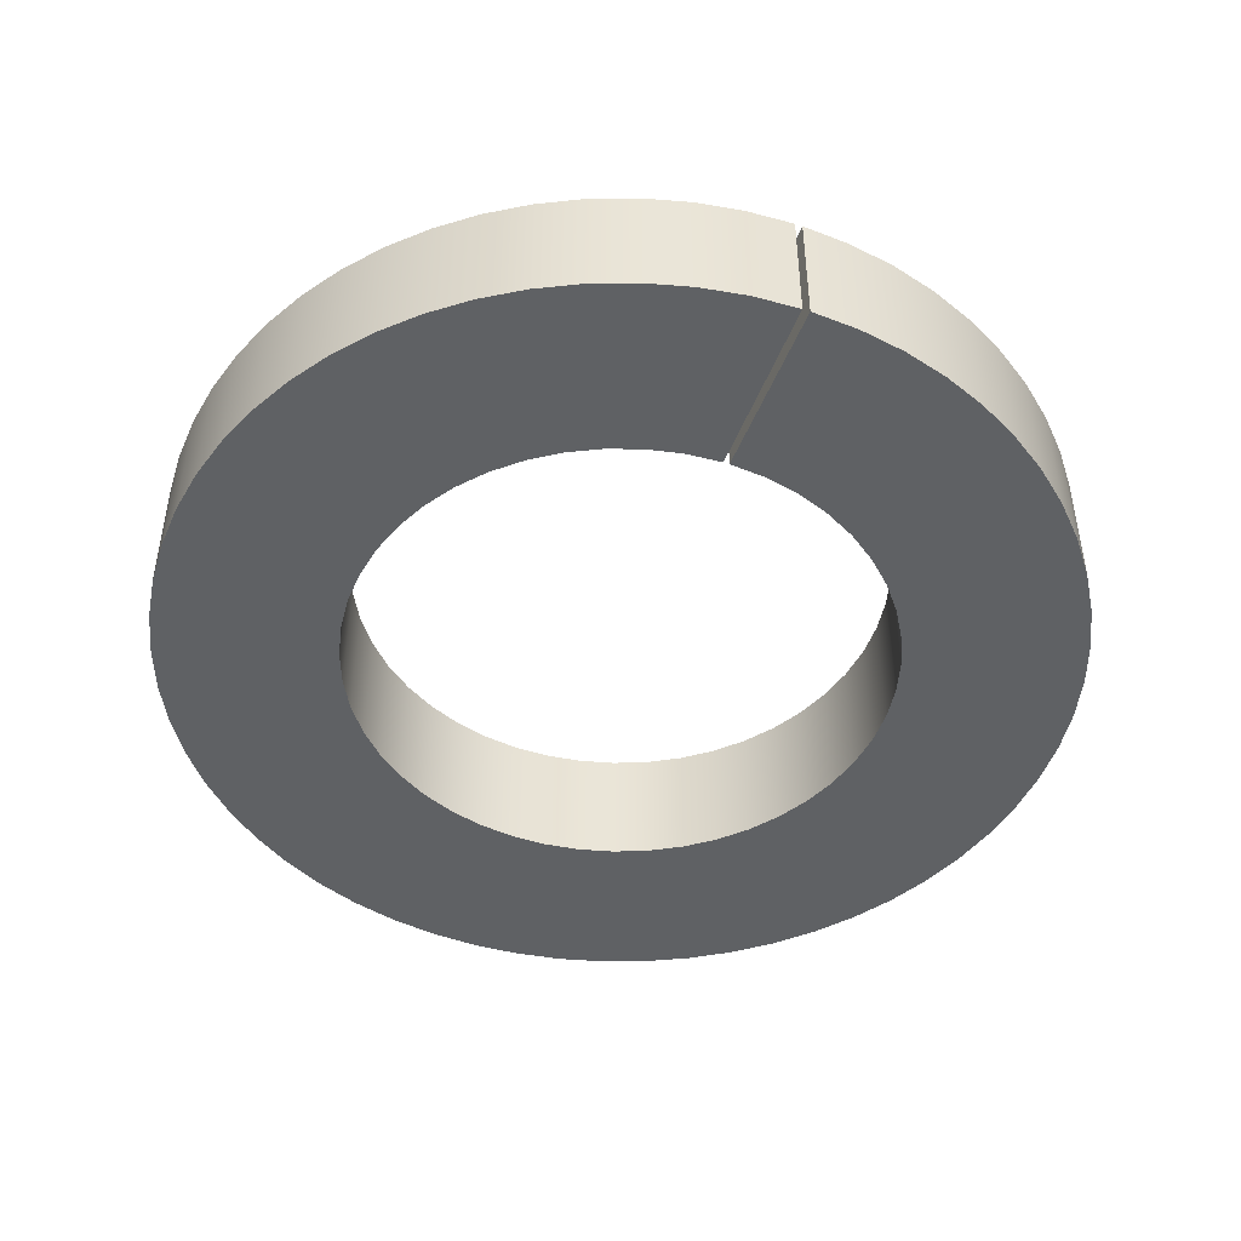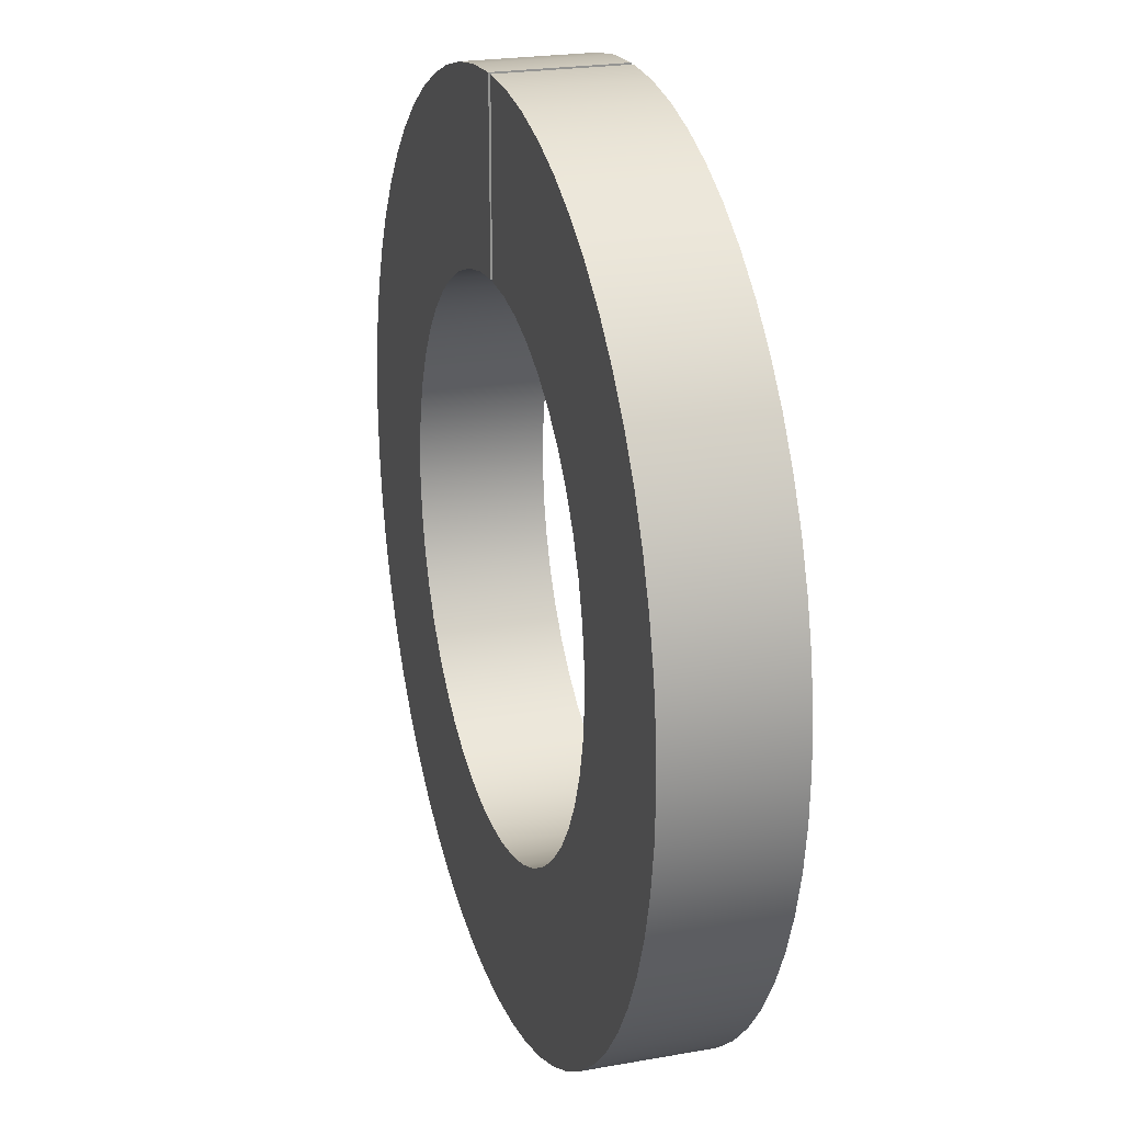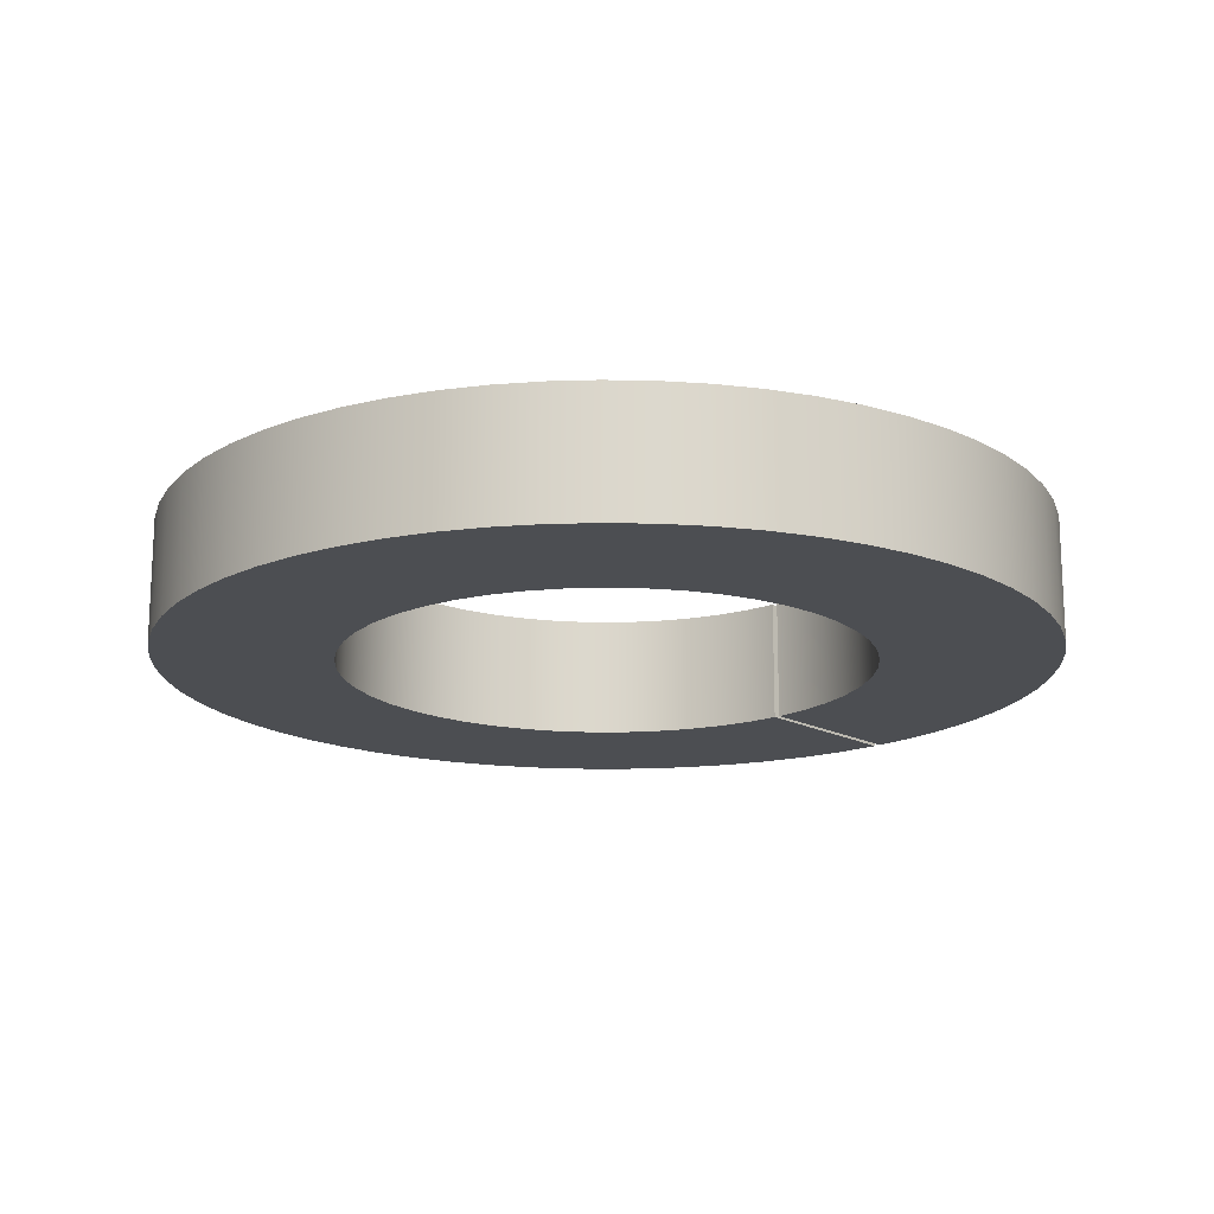
<metadata>
{"format":"obj","ext":"obj","renderer":"f3d","projection":"perspective","resolution":1024,"background":"white","views":[{"elev":-46.6,"azim":159.5,"up":"+Z"},{"elev":22.8,"azim":-107.0,"up":"+Y"},{"elev":-16.7,"azim":42.5,"up":"+Z"}]}
</metadata>
<code>
v -0.003409 0.3 0
v -0.004011 0.5 0
v -0.004011 0.5 0.14
v -0.003409 0.3 0.14
v 0.003217 0.3 0
v 0.04303 0.2969 0
v 0.08209 0.2886 0
v 0.1197 0.2751 0
v 0.1552 0.2568 0
v 0.1879 0.2339 0
v 0.2173 0.2068 0
v 0.2428 0.1762 0
v 0.2641 0.1423 0
v 0.2806 0.106 0
v 0.2922 0.06779 0
v 0.2987 0.02837 0
v 0.2998 -0.01155 0
v 0.2956 -0.05126 0
v 0.2862 -0.09007 0
v 0.2717 -0.1273 0
v 0.2523 -0.1622 0
v 0.2286 -0.1943 0
v 0.2007 -0.223 0
v 0.1693 -0.2476 0
v 0.1349 -0.2679 0
v 0.09816 -0.2835 0
v 0.05964 -0.294 0
v 0.02006 -0.2993 0
v -0.01987 -0.2993 0
v -0.05945 -0.294 0
v -0.09798 -0.2835 0
v -0.1348 -0.268 0
v -0.1692 -0.2477 0
v -0.2006 -0.2231 0
v -0.2284 -0.1945 0
v -0.2522 -0.1624 0
v -0.2716 -0.1275 0
v -0.2861 -0.09025 0
v -0.2956 -0.05145 0
v -0.2998 -0.01174 0
v -0.2987 0.02818 0
v -0.2923 0.0676 0
v -0.2807 0.1058 0
v -0.2642 0.1422 0
v -0.2429 0.176 0
v -0.2174 0.2067 0
v -0.188 0.2338 0
v -0.1553 0.2567 0
v -0.1199 0.275 0
v -0.08227 0.2885 0
v -0.04322 0.2969 0
v -0.003409 0.3 0
v -0.003409 0.3 0.14
v -0.04322 0.2969 0.14
v -0.08227 0.2885 0.14
v -0.1199 0.275 0.14
v -0.1553 0.2567 0.14
v -0.188 0.2338 0.14
v -0.2174 0.2067 0.14
v -0.2429 0.176 0.14
v -0.2642 0.1422 0.14
v -0.2807 0.1058 0.14
v -0.2923 0.0676 0.14
v -0.2987 0.02818 0.14
v -0.2998 -0.01174 0.14
v -0.2956 -0.05145 0.14
v -0.2861 -0.09025 0.14
v -0.2716 -0.1275 0.14
v -0.2522 -0.1624 0.14
v -0.2284 -0.1945 0.14
v -0.2006 -0.2231 0.14
v -0.1692 -0.2477 0.14
v -0.1348 -0.268 0.14
v -0.09798 -0.2835 0.14
v -0.05945 -0.294 0.14
v -0.01987 -0.2993 0.14
v 0.02006 -0.2993 0.14
v 0.05964 -0.294 0.14
v 0.09816 -0.2835 0.14
v 0.1349 -0.2679 0.14
v 0.1693 -0.2476 0.14
v 0.2007 -0.223 0.14
v 0.2286 -0.1943 0.14
v 0.2523 -0.1622 0.14
v 0.2717 -0.1273 0.14
v 0.2862 -0.09007 0.14
v 0.2956 -0.05126 0.14
v 0.2998 -0.01155 0.14
v 0.2987 0.02837 0.14
v 0.2922 0.06779 0.14
v 0.2806 0.106 0.14
v 0.2641 0.1423 0.14
v 0.2428 0.1762 0.14
v 0.2173 0.2068 0.14
v 0.1879 0.2339 0.14
v 0.1552 0.2568 0.14
v 0.1197 0.2751 0.14
v 0.08209 0.2886 0.14
v 0.04303 0.2969 0.14
v 0.003217 0.3 0.14
v 0.004011 0.5 0
v 0.003217 0.3 0
v 0.003217 0.3 0.14
v 0.004011 0.5 0.14
v -0.004011 0.5 0
v -0.05612 0.4968 0
v -0.1076 0.4883 0
v -0.1579 0.4744 0
v -0.2065 0.4553 0
v -0.2529 0.4313 0
v -0.2965 0.4026 0
v -0.3368 0.3695 0
v -0.3735 0.3324 0
v -0.4062 0.2916 0
v -0.4343 0.2477 0
v -0.4578 0.201 0
v -0.4763 0.1522 0
v -0.4895 0.1017 0
v -0.4975 0.05014 0
v -0.5 -0.002006 0
v -0.4971 -0.05413 0
v -0.4887 -0.1057 0
v -0.475 -0.156 0
v -0.4562 -0.2047 0
v -0.4323 -0.2512 0
v -0.4038 -0.2949 0
v -0.3709 -0.3354 0
v -0.3339 -0.3722 0
v -0.2932 -0.405 0
v -0.2494 -0.4333 0
v -0.2029 -0.457 0
v -0.1541 -0.4757 0
v -0.1037 -0.4891 0
v -0.05213 -0.4973 0
v -1.868e-15 -0.5 0
v 0.05213 -0.4973 0
v 0.1037 -0.4891 0
v 0.1541 -0.4757 0
v 0.2029 -0.457 0
v 0.2494 -0.4333 0
v 0.2932 -0.405 0
v 0.3339 -0.3722 0
v 0.3709 -0.3354 0
v 0.4038 -0.2949 0
v 0.4323 -0.2512 0
v 0.4562 -0.2047 0
v 0.475 -0.156 0
v 0.4887 -0.1057 0
v 0.4971 -0.05413 0
v 0.5 -0.002006 0
v 0.4975 0.05014 0
v 0.4895 0.1017 0
v 0.4763 0.1522 0
v 0.4578 0.201 0
v 0.4343 0.2477 0
v 0.4062 0.2916 0
v 0.3735 0.3324 0
v 0.3368 0.3695 0
v 0.2965 0.4026 0
v 0.2529 0.4313 0
v 0.2065 0.4553 0
v 0.1579 0.4744 0
v 0.1076 0.4883 0
v 0.05612 0.4968 0
v 0.004011 0.5 0
v 0.004011 0.5 0.14
v 0.05612 0.4968 0.14
v 0.1076 0.4883 0.14
v 0.1579 0.4744 0.14
v 0.2065 0.4553 0.14
v 0.2529 0.4313 0.14
v 0.2965 0.4026 0.14
v 0.3368 0.3695 0.14
v 0.3735 0.3324 0.14
v 0.4062 0.2916 0.14
v 0.4343 0.2477 0.14
v 0.4578 0.201 0.14
v 0.4763 0.1522 0.14
v 0.4895 0.1017 0.14
v 0.4975 0.05014 0.14
v 0.5 -0.002006 0.14
v 0.4971 -0.05413 0.14
v 0.4887 -0.1057 0.14
v 0.475 -0.156 0.14
v 0.4562 -0.2047 0.14
v 0.4323 -0.2512 0.14
v 0.4038 -0.2949 0.14
v 0.3709 -0.3354 0.14
v 0.3339 -0.3722 0.14
v 0.2932 -0.405 0.14
v 0.2494 -0.4333 0.14
v 0.2029 -0.457 0.14
v 0.1541 -0.4757 0.14
v 0.1037 -0.4891 0.14
v 0.05213 -0.4973 0.14
v -1.868e-15 -0.5 0.14
v -0.05213 -0.4973 0.14
v -0.1037 -0.4891 0.14
v -0.1541 -0.4757 0.14
v -0.2029 -0.457 0.14
v -0.2494 -0.4333 0.14
v -0.2932 -0.405 0.14
v -0.3339 -0.3722 0.14
v -0.3709 -0.3354 0.14
v -0.4038 -0.2949 0.14
v -0.4323 -0.2512 0.14
v -0.4562 -0.2047 0.14
v -0.475 -0.156 0.14
v -0.4887 -0.1057 0.14
v -0.4971 -0.05413 0.14
v -0.5 -0.002006 0.14
v -0.4975 0.05014 0.14
v -0.4895 0.1017 0.14
v -0.4763 0.1522 0.14
v -0.4578 0.201 0.14
v -0.4343 0.2477 0.14
v -0.4062 0.2916 0.14
v -0.3735 0.3324 0.14
v -0.3368 0.3695 0.14
v -0.2965 0.4026 0.14
v -0.2529 0.4313 0.14
v -0.2065 0.4553 0.14
v -0.1579 0.4744 0.14
v -0.1076 0.4883 0.14
v -0.05612 0.4968 0.14
v -0.004011 0.5 0.14
v -0.004011 0.5 0.14
v -0.05612 0.4968 0.14
v -0.1076 0.4883 0.14
v -0.1579 0.4744 0.14
v -0.2065 0.4553 0.14
v -0.2529 0.4313 0.14
v -0.2965 0.4026 0.14
v -0.3368 0.3695 0.14
v -0.3735 0.3324 0.14
v -0.4062 0.2916 0.14
v -0.4343 0.2477 0.14
v -0.4578 0.201 0.14
v -0.4763 0.1522 0.14
v -0.4895 0.1017 0.14
v -0.4975 0.05014 0.14
v -0.5 -0.002006 0.14
v -0.4971 -0.05413 0.14
v -0.4887 -0.1057 0.14
v -0.475 -0.156 0.14
v -0.4562 -0.2047 0.14
v -0.4323 -0.2512 0.14
v -0.4038 -0.2949 0.14
v -0.3709 -0.3354 0.14
v -0.3339 -0.3722 0.14
v -0.2932 -0.405 0.14
v -0.2494 -0.4333 0.14
v -0.2029 -0.457 0.14
v -0.1541 -0.4757 0.14
v -0.1037 -0.4891 0.14
v -0.05213 -0.4973 0.14
v -1.868e-15 -0.5 0.14
v 0.05213 -0.4973 0.14
v 0.1037 -0.4891 0.14
v 0.1541 -0.4757 0.14
v 0.2029 -0.457 0.14
v 0.2494 -0.4333 0.14
v 0.2932 -0.405 0.14
v 0.3339 -0.3722 0.14
v 0.3709 -0.3354 0.14
v 0.4038 -0.2949 0.14
v 0.4323 -0.2512 0.14
v 0.4562 -0.2047 0.14
v 0.475 -0.156 0.14
v 0.4887 -0.1057 0.14
v 0.4971 -0.05413 0.14
v 0.5 -0.002006 0.14
v 0.4975 0.05014 0.14
v 0.4895 0.1017 0.14
v 0.4763 0.1522 0.14
v 0.4578 0.201 0.14
v 0.4343 0.2477 0.14
v 0.4062 0.2916 0.14
v 0.3735 0.3324 0.14
v 0.3368 0.3695 0.14
v 0.2965 0.4026 0.14
v 0.2529 0.4313 0.14
v 0.2065 0.4553 0.14
v 0.1579 0.4744 0.14
v 0.1076 0.4883 0.14
v 0.05612 0.4968 0.14
v 0.004011 0.5 0.14
v 0.003217 0.3 0.14
v 0.04303 0.2969 0.14
v 0.08209 0.2886 0.14
v 0.1197 0.2751 0.14
v 0.1552 0.2568 0.14
v 0.1879 0.2339 0.14
v 0.2173 0.2068 0.14
v 0.2428 0.1762 0.14
v 0.2641 0.1423 0.14
v 0.2806 0.106 0.14
v 0.2922 0.06779 0.14
v 0.2987 0.02837 0.14
v 0.2998 -0.01155 0.14
v 0.2956 -0.05126 0.14
v 0.2862 -0.09007 0.14
v 0.2717 -0.1273 0.14
v 0.2523 -0.1622 0.14
v 0.2286 -0.1943 0.14
v 0.2007 -0.223 0.14
v 0.1693 -0.2476 0.14
v 0.1349 -0.2679 0.14
v 0.09816 -0.2835 0.14
v 0.05964 -0.294 0.14
v 0.02006 -0.2993 0.14
v -0.01987 -0.2993 0.14
v -0.05945 -0.294 0.14
v -0.09798 -0.2835 0.14
v -0.1348 -0.268 0.14
v -0.1692 -0.2477 0.14
v -0.2006 -0.2231 0.14
v -0.2284 -0.1945 0.14
v -0.2522 -0.1624 0.14
v -0.2716 -0.1275 0.14
v -0.2861 -0.09025 0.14
v -0.2956 -0.05145 0.14
v -0.2998 -0.01174 0.14
v -0.2987 0.02818 0.14
v -0.2923 0.0676 0.14
v -0.2807 0.1058 0.14
v -0.2642 0.1422 0.14
v -0.2429 0.176 0.14
v -0.2174 0.2067 0.14
v -0.188 0.2338 0.14
v -0.1553 0.2567 0.14
v -0.1199 0.275 0.14
v -0.08227 0.2885 0.14
v -0.04322 0.2969 0.14
v -0.003409 0.3 0.14
v 0.004011 0.5 0
v 0.05612 0.4968 0
v 0.1076 0.4883 0
v 0.1579 0.4744 0
v 0.2065 0.4553 0
v 0.2529 0.4313 0
v 0.2965 0.4026 0
v 0.3368 0.3695 0
v 0.3735 0.3324 0
v 0.4062 0.2916 0
v 0.4343 0.2477 0
v 0.4578 0.201 0
v 0.4763 0.1522 0
v 0.4895 0.1017 0
v 0.4975 0.05014 0
v 0.5 -0.002006 0
v 0.4971 -0.05413 0
v 0.4887 -0.1057 0
v 0.475 -0.156 0
v 0.4562 -0.2047 0
v 0.4323 -0.2512 0
v 0.4038 -0.2949 0
v 0.3709 -0.3354 0
v 0.3339 -0.3722 0
v 0.2932 -0.405 0
v 0.2494 -0.4333 0
v 0.2029 -0.457 0
v 0.1541 -0.4757 0
v 0.1037 -0.4891 0
v 0.05213 -0.4973 0
v -1.868e-15 -0.5 0
v -0.05213 -0.4973 0
v -0.1037 -0.4891 0
v -0.1541 -0.4757 0
v -0.2029 -0.457 0
v -0.2494 -0.4333 0
v -0.2932 -0.405 0
v -0.3339 -0.3722 0
v -0.3709 -0.3354 0
v -0.4038 -0.2949 0
v -0.4323 -0.2512 0
v -0.4562 -0.2047 0
v -0.475 -0.156 0
v -0.4887 -0.1057 0
v -0.4971 -0.05413 0
v -0.5 -0.002006 0
v -0.4975 0.05014 0
v -0.4895 0.1017 0
v -0.4763 0.1522 0
v -0.4578 0.201 0
v -0.4343 0.2477 0
v -0.4062 0.2916 0
v -0.3735 0.3324 0
v -0.3368 0.3695 0
v -0.2965 0.4026 0
v -0.2529 0.4313 0
v -0.2065 0.4553 0
v -0.1579 0.4744 0
v -0.1076 0.4883 0
v -0.05612 0.4968 0
v -0.004011 0.5 0
v -0.003409 0.3 0
v -0.04322 0.2969 0
v -0.08227 0.2885 0
v -0.1199 0.275 0
v -0.1553 0.2567 0
v -0.188 0.2338 0
v -0.2174 0.2067 0
v -0.2429 0.176 0
v -0.2642 0.1422 0
v -0.2807 0.1058 0
v -0.2923 0.0676 0
v -0.2987 0.02818 0
v -0.2998 -0.01174 0
v -0.2956 -0.05145 0
v -0.2861 -0.09025 0
v -0.2716 -0.1275 0
v -0.2522 -0.1624 0
v -0.2284 -0.1945 0
v -0.2006 -0.2231 0
v -0.1692 -0.2477 0
v -0.1348 -0.268 0
v -0.09798 -0.2835 0
v -0.05945 -0.294 0
v -0.01987 -0.2993 0
v 0.02006 -0.2993 0
v 0.05964 -0.294 0
v 0.09816 -0.2835 0
v 0.1349 -0.2679 0
v 0.1693 -0.2476 0
v 0.2007 -0.223 0
v 0.2286 -0.1943 0
v 0.2523 -0.1622 0
v 0.2717 -0.1273 0
v 0.2862 -0.09007 0
v 0.2956 -0.05126 0
v 0.2998 -0.01155 0
v 0.2987 0.02837 0
v 0.2922 0.06779 0
v 0.2806 0.106 0
v 0.2641 0.1423 0
v 0.2428 0.1762 0
v 0.2173 0.2068 0
v 0.1879 0.2339 0
v 0.1552 0.2568 0
v 0.1197 0.2751 0
v 0.08209 0.2886 0
v 0.04303 0.2969 0
v 0.003217 0.3 0
g 1c409b4a-e362-11ea-9de9-54bf646e7e1f
f 1 2 4
f 4 2 3
g 1c41d3de-e362-11ea-9fb1-54bf646e7e1f
f 100 5 99
f 99 5 6
f 99 6 7
f 99 7 98
f 98 7 8
f 98 8 97
f 97 8 9
f 97 9 96
f 96 9 10
f 96 10 95
f 95 10 11
f 95 11 94
f 94 11 12
f 94 12 93
f 93 12 13
f 93 13 92
f 92 13 14
f 92 14 91
f 91 14 15
f 91 15 90
f 90 15 16
f 90 16 89
f 89 16 17
f 89 17 88
f 88 17 18
f 88 18 87
f 87 18 19
f 87 19 86
f 86 19 20
f 86 20 85
f 85 20 21
f 85 21 84
f 84 21 22
f 84 22 83
f 83 22 23
f 83 23 82
f 82 23 24
f 82 24 81
f 81 24 25
f 81 25 80
f 80 25 26
f 80 26 79
f 79 26 27
f 79 27 78
f 78 27 28
f 78 28 77
f 77 28 29
f 77 29 76
f 76 29 30
f 76 30 75
f 75 30 31
f 75 31 74
f 74 31 32
f 74 32 73
f 73 32 33
f 73 33 72
f 72 33 34
f 72 34 71
f 71 34 35
f 71 35 70
f 70 35 36
f 70 36 69
f 69 36 37
f 69 37 68
f 68 37 38
f 68 38 67
f 67 38 39
f 67 39 66
f 66 39 40
f 66 40 65
f 65 40 41
f 65 41 64
f 64 41 42
f 64 42 63
f 63 42 43
f 63 43 62
f 62 43 44
f 62 44 61
f 61 44 45
f 61 45 60
f 60 45 46
f 60 46 59
f 59 46 47
f 59 47 58
f 58 47 48
f 58 48 57
f 57 48 49
f 57 49 56
f 56 49 50
f 56 50 55
f 55 50 51
f 55 51 54
f 54 51 53
f 53 51 52
g 1c42e568-e362-11ea-b0d9-54bf646e7e1f
f 101 102 104
f 104 102 103
g 1c43f6e4-e362-11ea-a57e-54bf646e7e1f
f 226 105 225
f 225 105 106
f 225 106 224
f 224 106 107
f 224 107 223
f 223 107 108
f 223 108 222
f 222 108 109
f 222 109 221
f 221 109 110
f 221 110 220
f 220 110 111
f 220 111 219
f 219 111 112
f 219 112 218
f 218 112 113
f 218 113 217
f 217 113 114
f 217 114 216
f 216 114 115
f 216 115 215
f 215 115 116
f 215 116 214
f 214 116 117
f 214 117 213
f 213 117 118
f 213 118 212
f 212 118 119
f 212 119 211
f 211 119 120
f 211 120 210
f 210 120 121
f 210 121 209
f 209 121 122
f 209 122 208
f 208 122 123
f 208 123 207
f 207 123 124
f 207 124 206
f 206 124 125
f 206 125 205
f 205 125 126
f 205 126 204
f 204 126 127
f 204 127 203
f 203 127 128
f 203 128 202
f 202 128 129
f 202 129 201
f 201 129 130
f 201 130 200
f 200 130 131
f 200 131 199
f 199 131 132
f 199 132 198
f 198 132 133
f 198 133 197
f 197 133 134
f 197 134 196
f 196 134 135
f 196 135 195
f 195 135 136
f 195 136 194
f 194 136 137
f 194 137 193
f 193 137 138
f 193 138 192
f 192 138 139
f 192 139 191
f 191 139 140
f 191 140 190
f 190 140 141
f 190 141 189
f 189 141 142
f 189 142 188
f 188 142 143
f 188 143 187
f 187 143 144
f 187 144 186
f 186 144 145
f 186 145 185
f 185 145 146
f 185 146 184
f 184 146 147
f 184 147 183
f 183 147 148
f 183 148 182
f 182 148 149
f 182 149 181
f 181 149 150
f 181 150 180
f 180 150 151
f 180 151 179
f 179 151 152
f 179 152 178
f 178 152 153
f 178 153 177
f 177 153 154
f 177 154 176
f 176 154 155
f 176 155 175
f 175 155 156
f 175 156 174
f 174 156 157
f 174 157 173
f 173 157 158
f 173 158 172
f 172 158 159
f 172 159 171
f 171 159 160
f 171 160 170
f 170 160 161
f 170 161 169
f 169 161 162
f 169 162 168
f 168 162 163
f 168 163 167
f 167 163 164
f 167 164 166
f 166 164 165
g 1c452f82-e362-11ea-a5d5-54bf646e7e1f
f 227 228 335
f 335 228 334
f 334 228 229
f 334 229 333
f 333 229 230
f 333 230 332
f 332 230 231
f 332 231 331
f 331 231 232
f 331 232 233
f 331 233 330
f 330 233 234
f 330 234 329
f 329 234 235
f 329 235 328
f 328 235 236
f 328 236 237
f 328 237 327
f 327 237 238
f 327 238 326
f 326 238 239
f 326 239 325
f 325 239 240
f 325 240 324
f 324 240 241
f 324 241 242
f 324 242 323
f 323 242 243
f 323 243 322
f 322 243 244
f 322 244 321
f 321 244 245
f 321 245 246
f 321 246 320
f 320 246 247
f 320 247 319
f 319 247 248
f 319 248 318
f 318 248 249
f 318 249 317
f 317 249 250
f 317 250 251
f 317 251 316
f 316 251 252
f 316 252 315
f 315 252 253
f 315 253 314
f 314 253 254
f 314 254 313
f 313 254 255
f 313 255 256
f 313 256 312
f 312 256 257
f 312 257 311
f 311 257 258
f 311 258 310
f 310 258 259
f 310 259 260
f 310 260 309
f 309 260 261
f 309 261 308
f 308 261 262
f 308 262 307
f 307 262 263
f 307 263 306
f 306 263 264
f 306 264 265
f 306 265 305
f 305 265 266
f 305 266 304
f 304 266 267
f 304 267 303
f 303 267 268
f 303 268 302
f 302 268 269
f 302 269 270
f 302 270 301
f 301 270 271
f 301 271 300
f 300 271 272
f 300 272 299
f 299 272 273
f 299 273 274
f 299 274 298
f 298 274 275
f 298 275 297
f 297 275 276
f 297 276 296
f 296 276 277
f 296 277 295
f 295 277 278
f 295 278 279
f 295 279 294
f 294 279 280
f 294 280 293
f 293 280 281
f 293 281 292
f 292 281 282
f 292 282 283
f 292 283 291
f 291 283 284
f 291 284 290
f 290 284 285
f 290 285 289
f 289 285 286
f 289 286 288
f 288 286 287
g 1c46dd28-e362-11ea-a482-54bf646e7e1f
f 336 337 444
f 444 337 443
f 443 337 338
f 443 338 442
f 442 338 339
f 442 339 441
f 441 339 340
f 441 340 440
f 440 340 341
f 440 341 342
f 440 342 439
f 439 342 343
f 439 343 438
f 438 343 344
f 438 344 437
f 437 344 345
f 437 345 346
f 437 346 436
f 436 346 347
f 436 347 435
f 435 347 348
f 435 348 434
f 434 348 349
f 434 349 433
f 433 349 350
f 433 350 351
f 433 351 432
f 432 351 352
f 432 352 431
f 431 352 353
f 431 353 430
f 430 353 354
f 430 354 355
f 430 355 429
f 429 355 356
f 429 356 428
f 428 356 357
f 428 357 427
f 427 357 358
f 427 358 426
f 426 358 359
f 426 359 360
f 426 360 425
f 425 360 361
f 425 361 424
f 424 361 362
f 424 362 423
f 423 362 363
f 423 363 422
f 422 363 364
f 422 364 365
f 422 365 421
f 421 365 366
f 421 366 420
f 420 366 367
f 420 367 419
f 419 367 368
f 419 368 369
f 419 369 418
f 418 369 370
f 418 370 417
f 417 370 371
f 417 371 416
f 416 371 372
f 416 372 415
f 415 372 373
f 415 373 374
f 415 374 414
f 414 374 375
f 414 375 413
f 413 375 376
f 413 376 412
f 412 376 377
f 412 377 411
f 411 377 378
f 411 378 379
f 411 379 410
f 410 379 380
f 410 380 409
f 409 380 381
f 409 381 408
f 408 381 382
f 408 382 383
f 408 383 407
f 407 383 384
f 407 384 406
f 406 384 385
f 406 385 405
f 405 385 386
f 405 386 404
f 404 386 387
f 404 387 388
f 404 388 403
f 403 388 389
f 403 389 402
f 402 389 390
f 402 390 401
f 401 390 391
f 401 391 392
f 401 392 400
f 400 392 393
f 400 393 399
f 399 393 394
f 399 394 398
f 398 394 395
f 398 395 397
f 397 395 396

</code>
